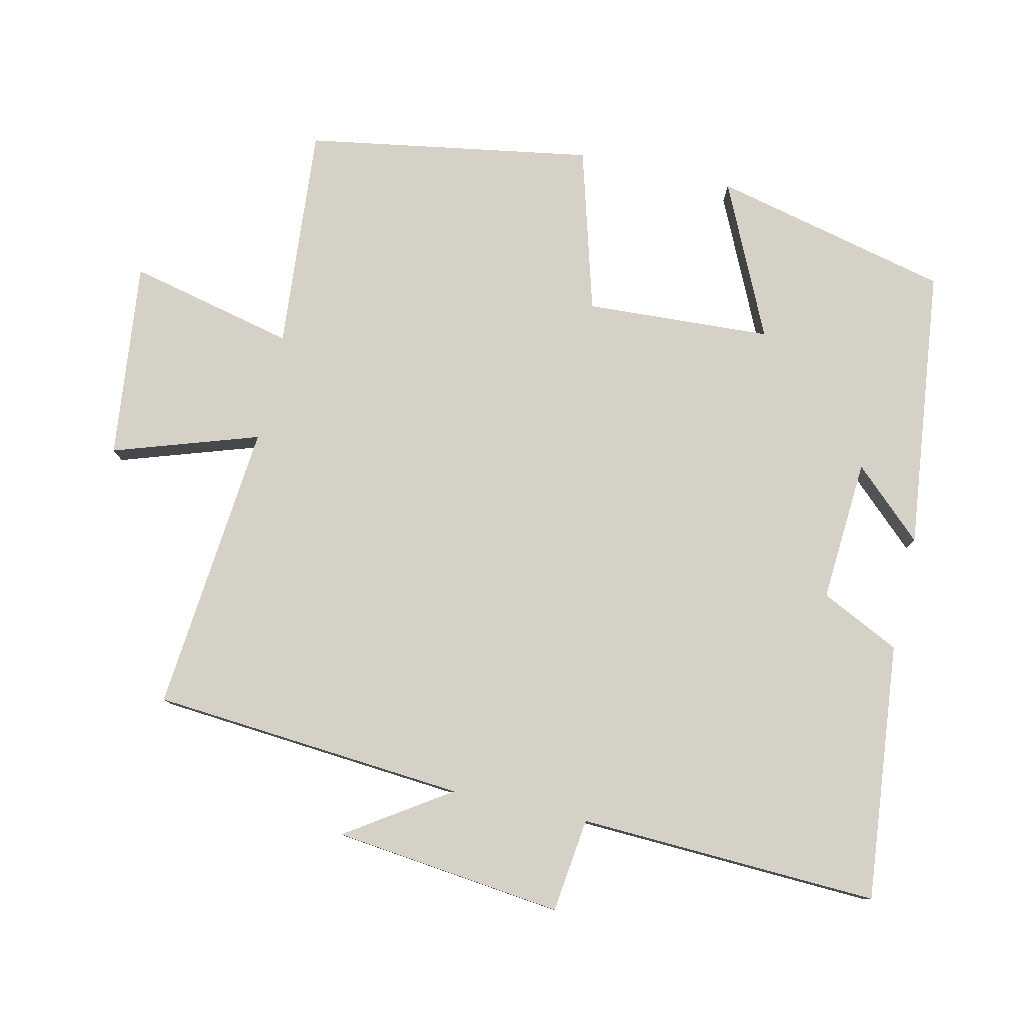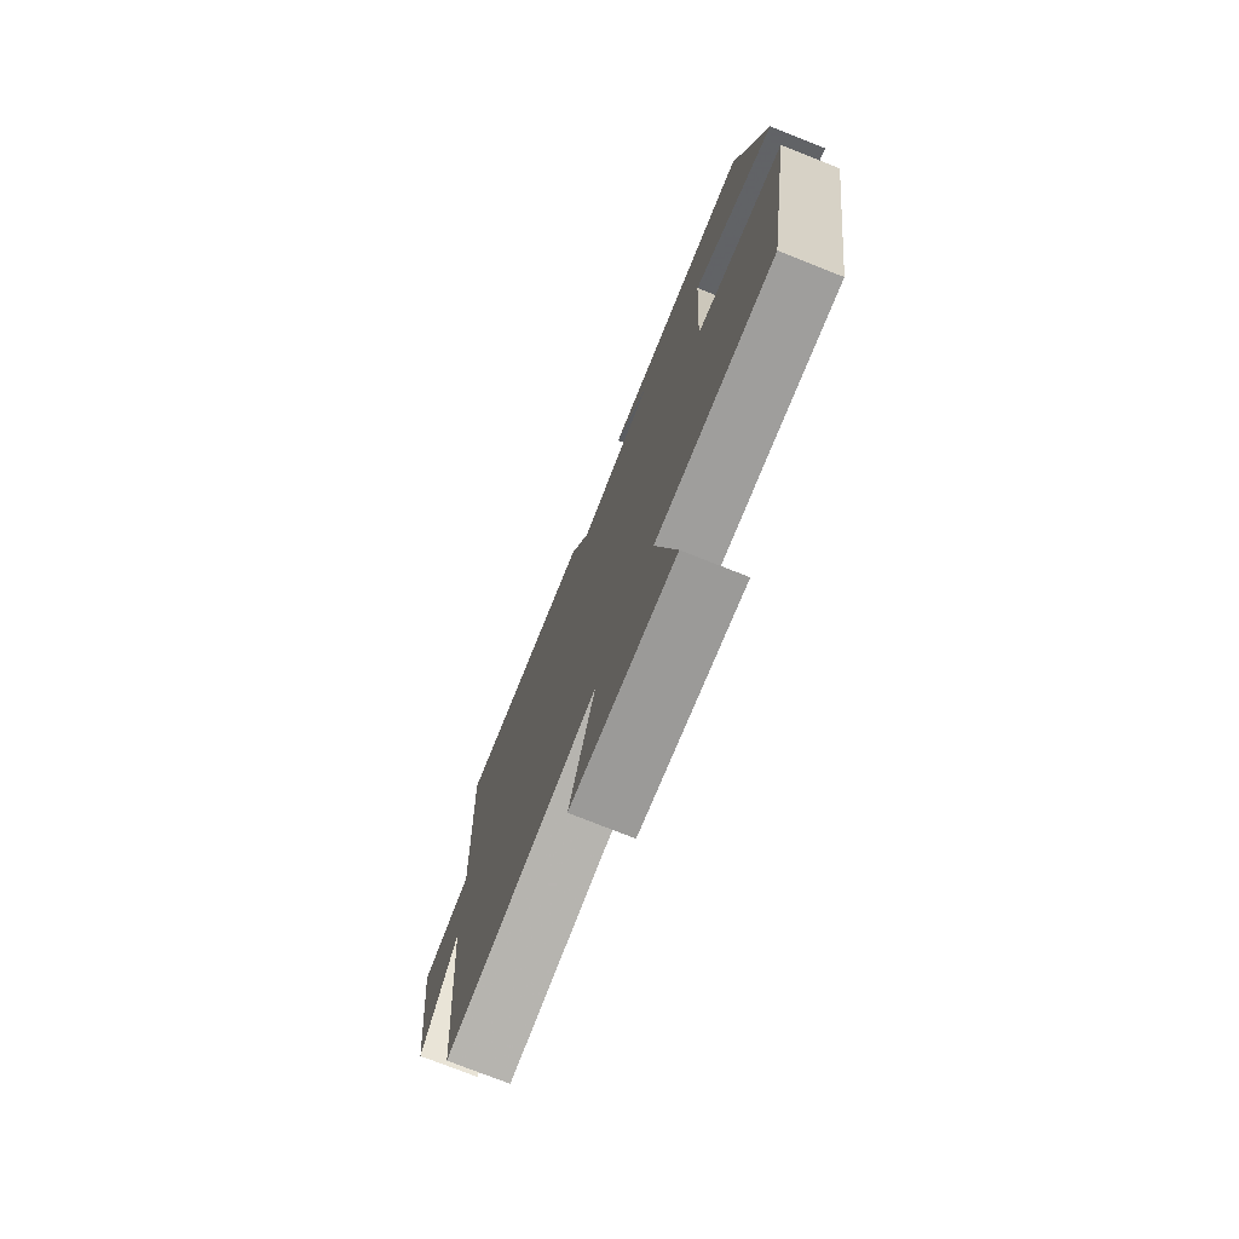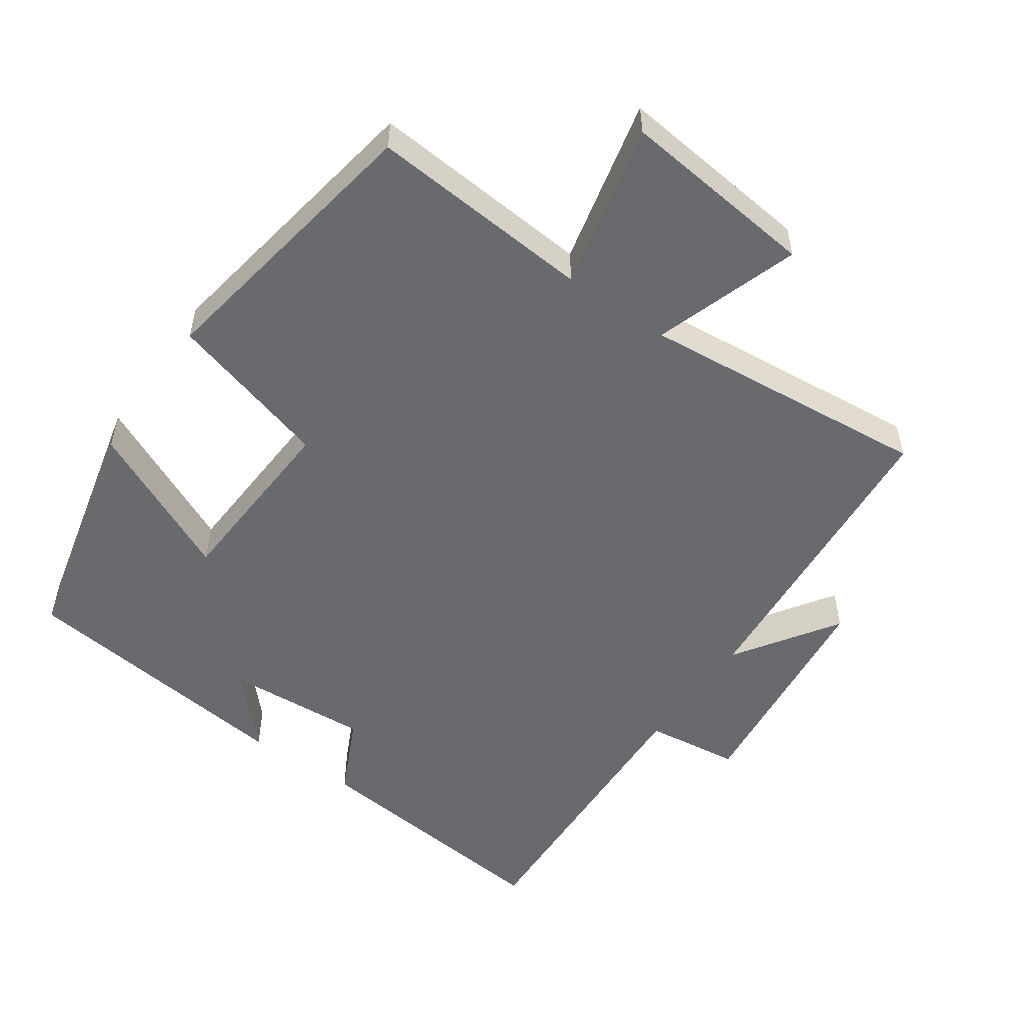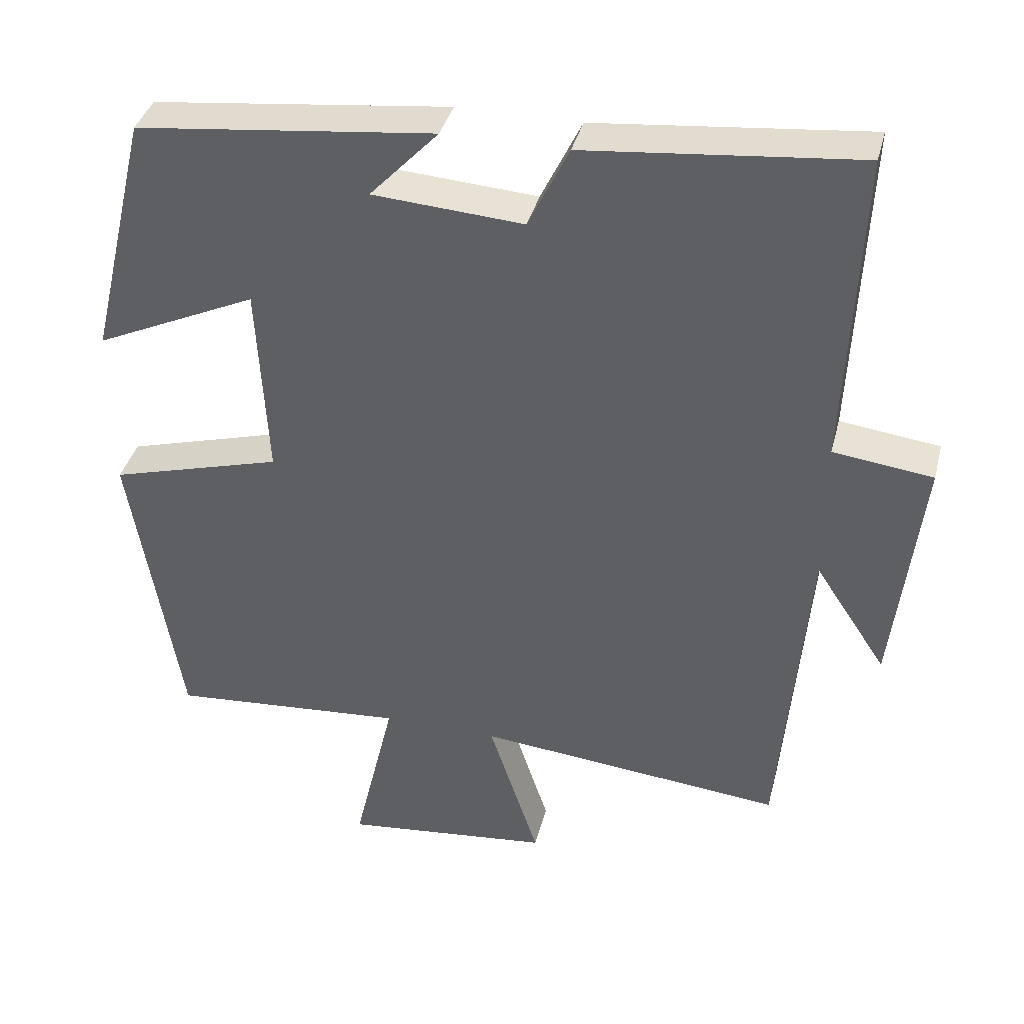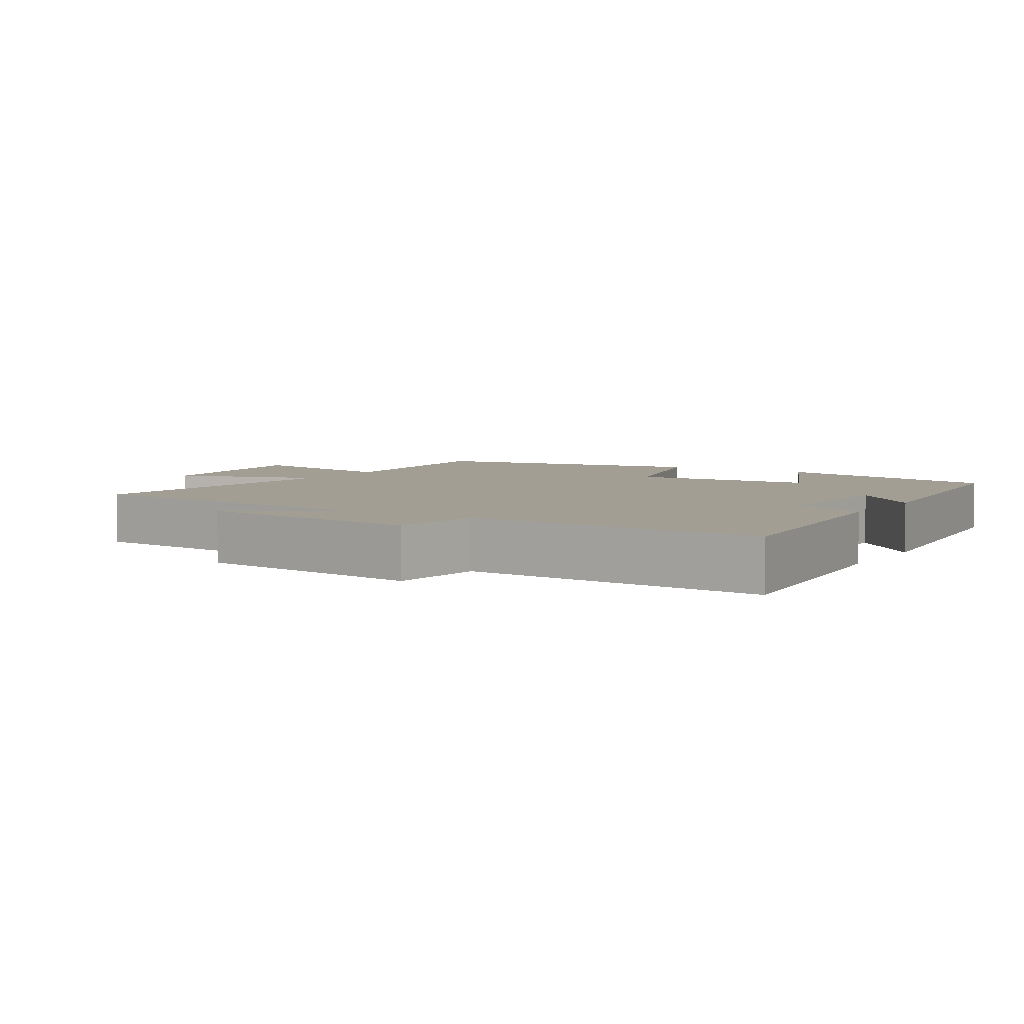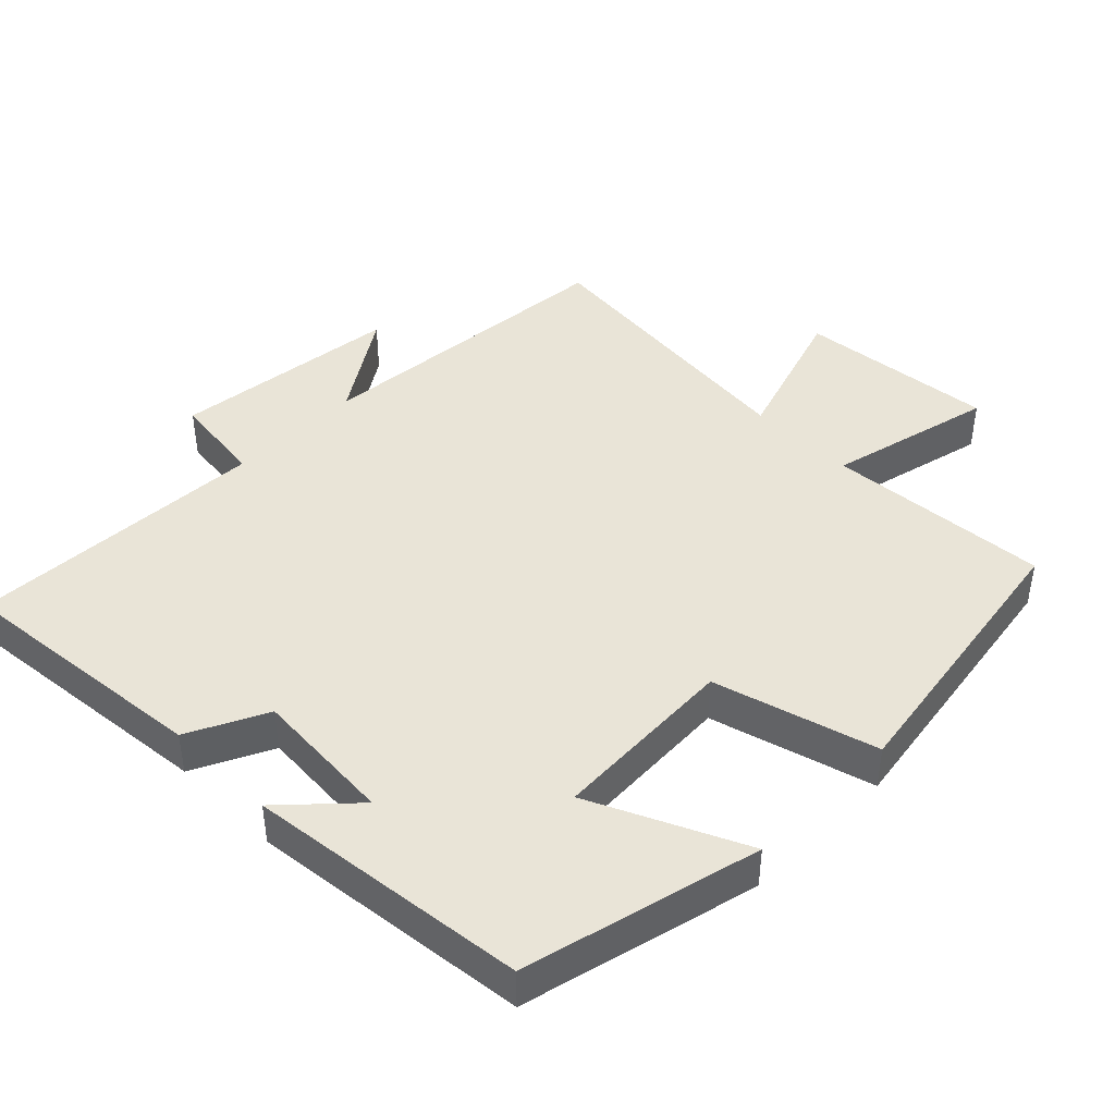
<metadata>
{"format":"obj","ext":"obj","renderer":"f3d","projection":"perspective","resolution":1024,"background":"white","views":[{"elev":79.5,"azim":-77.4,"up":"+Y"},{"elev":-75.3,"azim":68.4,"up":"+Z"},{"elev":-53.0,"azim":144.9,"up":"+Y"},{"elev":38.1,"azim":-165.9,"up":"+Z"},{"elev":5.1,"azim":-58.0,"up":"+Y"},{"elev":43.4,"azim":45.0,"up":"+Y"}]}
</metadata>
<code>
v 0.419 0.07 0.454
v 0.5 0.07 0.115
v 0.28 0.07 0.217
v 0.266 0.07 -0.049
v 0.5 0.07 -0.115
v 0.433 0.07 -0.525
v 0.113 0.07 -0.5
v 0.169 0.07 -0.738
v -0.113 0.07 -0.708
v -0.045 0.07 -0.5
v -0.462 0.07 -0.541
v -0.5 0.07 -0.091
v -0.597 0.07 -0.238
v -0.635 0.07 0.09
v -0.5 0.07 0.107
v -0.519 0.07 0.537
v -0.15 0.07 0.5
v -0.095 0.07 0.387
v 0.109 0.07 0.401
v 0.016 0.07 0.5
v 0.419 0 0.454
v 0.5 0 0.115
v 0.28 0 0.217
v 0.266 0 -0.049
v 0.5 0 -0.115
v 0.433 0 -0.525
v 0.113 0 -0.5
v 0.169 0 -0.738
v -0.113 0 -0.708
v -0.045 0 -0.5
v -0.462 0 -0.541
v -0.5 0 -0.091
v -0.597 0 -0.238
v -0.635 0 0.09
v -0.5 0 0.107
v -0.519 0 0.537
v -0.15 0 0.5
v -0.095 0 0.387
v 0.109 0 0.401
v 0.016 0 0.5
f 19 20 1 2
f 15 16 17 18
f 15 18 19
f 12 13 14 15
f 12 15 19
f 11 12 19
f 10 11 19
f 7 8 9 10
f 7 10 19
f 4 5 6 7
f 3 4 7 19
f 2 3 19
f 22 21 40 39
f 38 37 36 35
f 39 38 35
f 35 34 33 32
f 39 35 32
f 39 32 31
f 39 31 30
f 30 29 28 27
f 39 30 27
f 27 26 25 24
f 39 27 24 23
f 39 23 22
f 1 21 22 2
f 2 22 23 3
f 3 23 24 4
f 4 24 25 5
f 5 25 26 6
f 6 26 27 7
f 7 27 28 8
f 8 28 29 9
f 9 29 30 10
f 10 30 31 11
f 11 31 32 12
f 12 32 33 13
f 13 33 34 14
f 14 34 35 15
f 15 35 36 16
f 16 36 37 17
f 17 37 38 18
f 18 38 39 19
f 19 39 40 20
f 20 40 21 1

</code>
